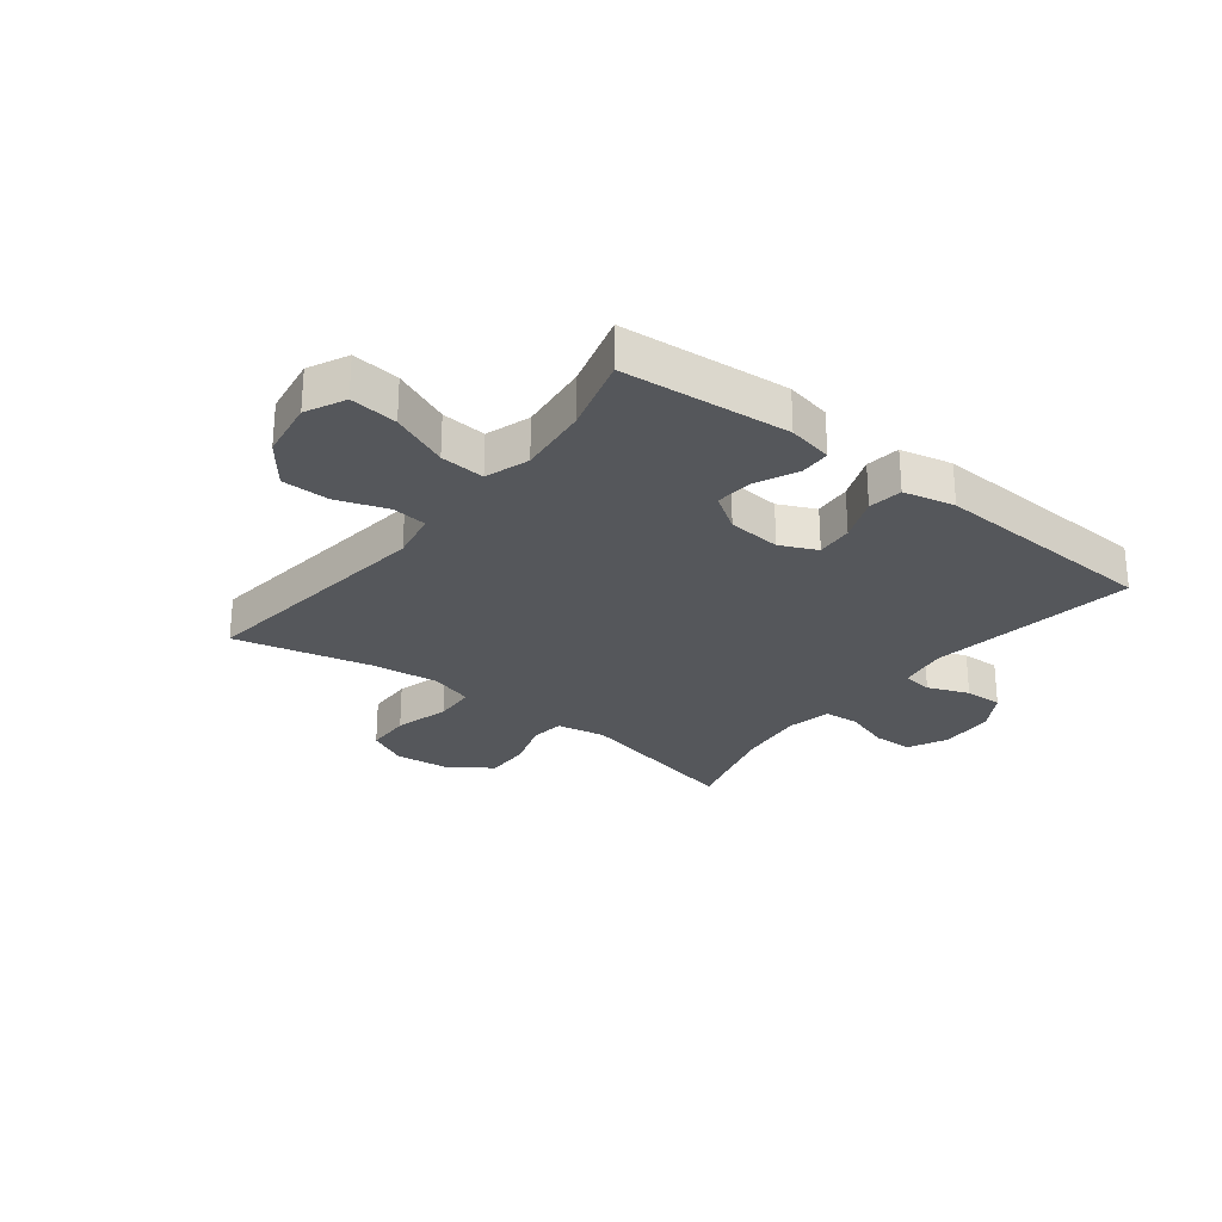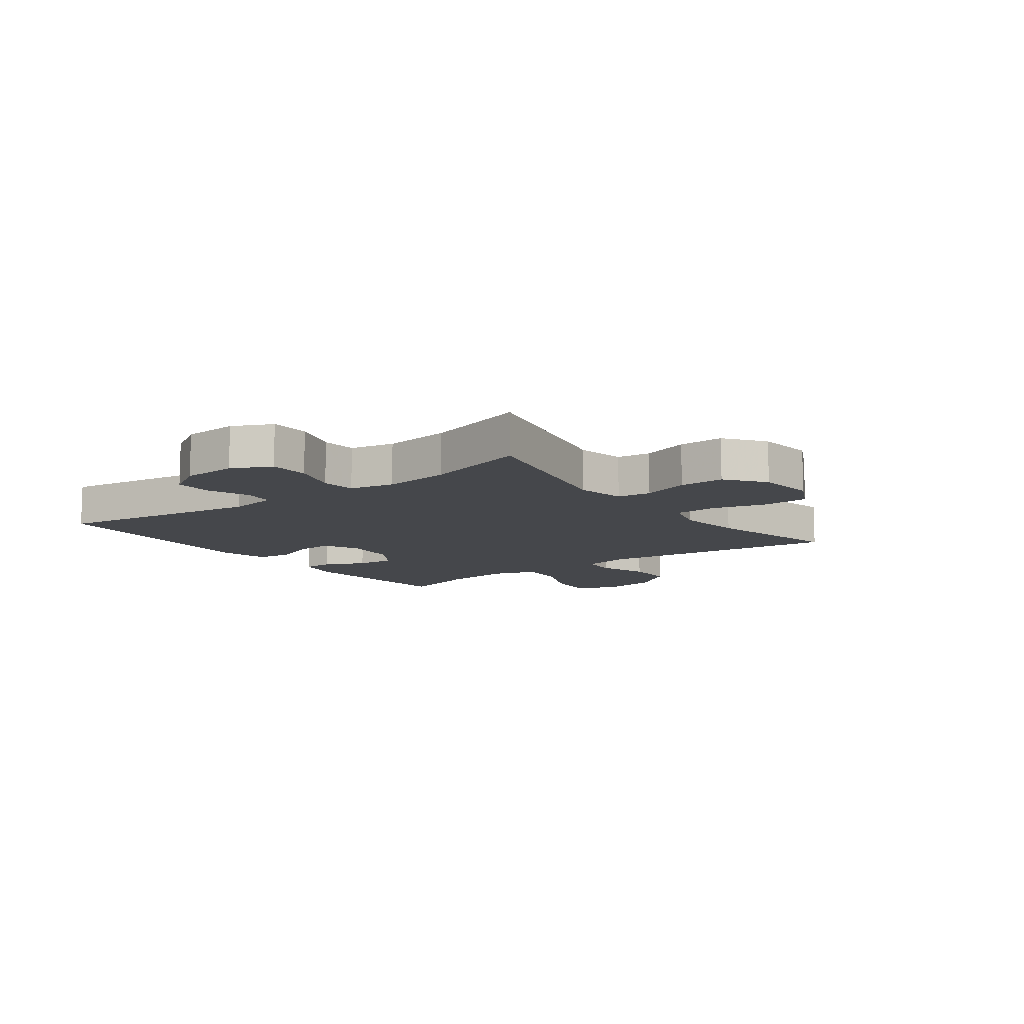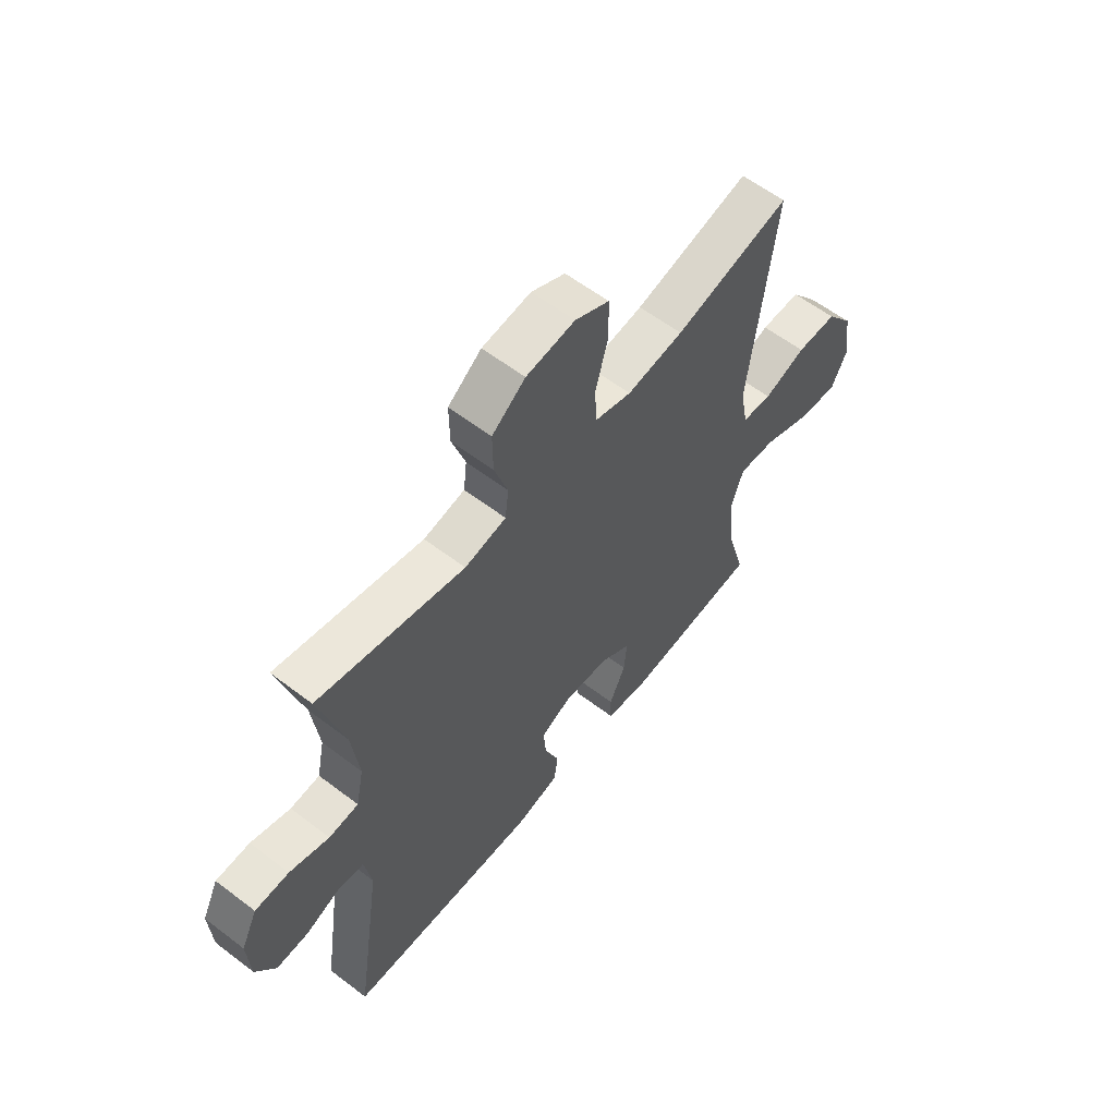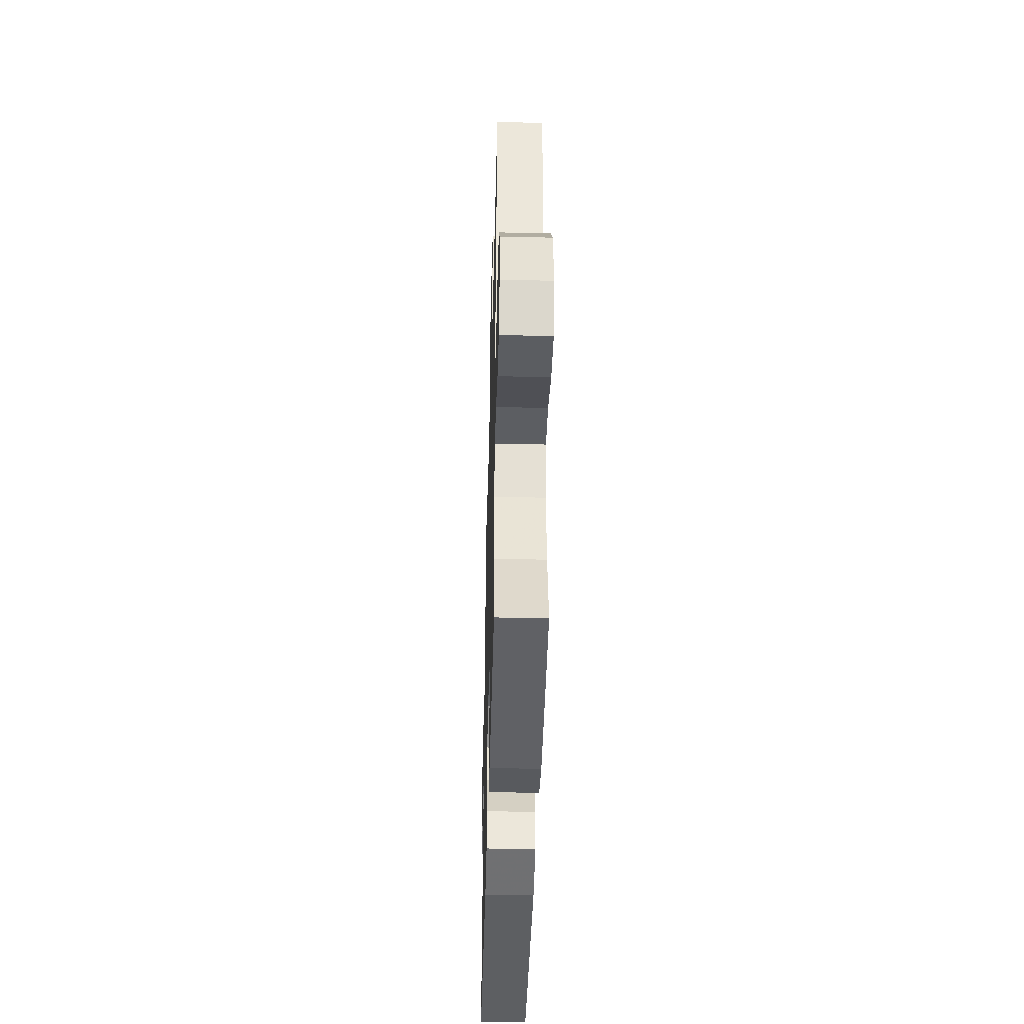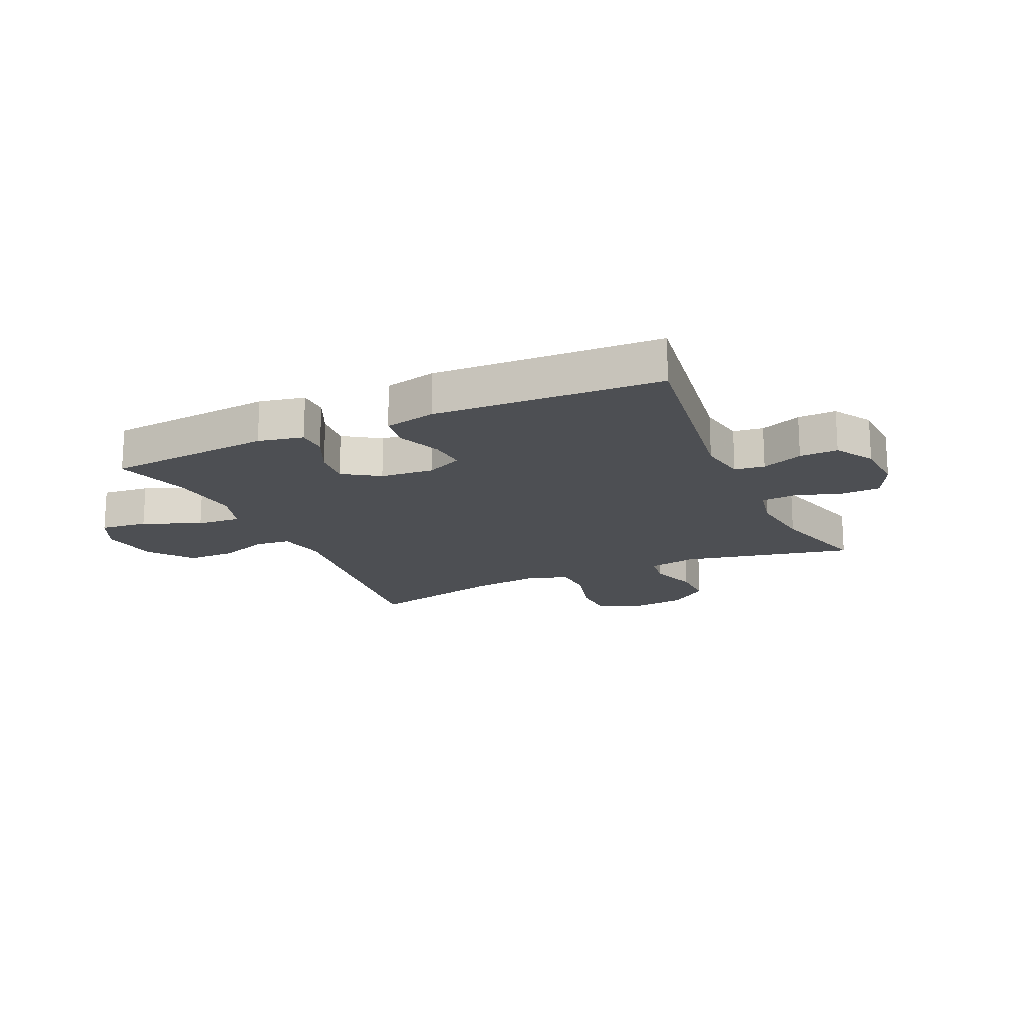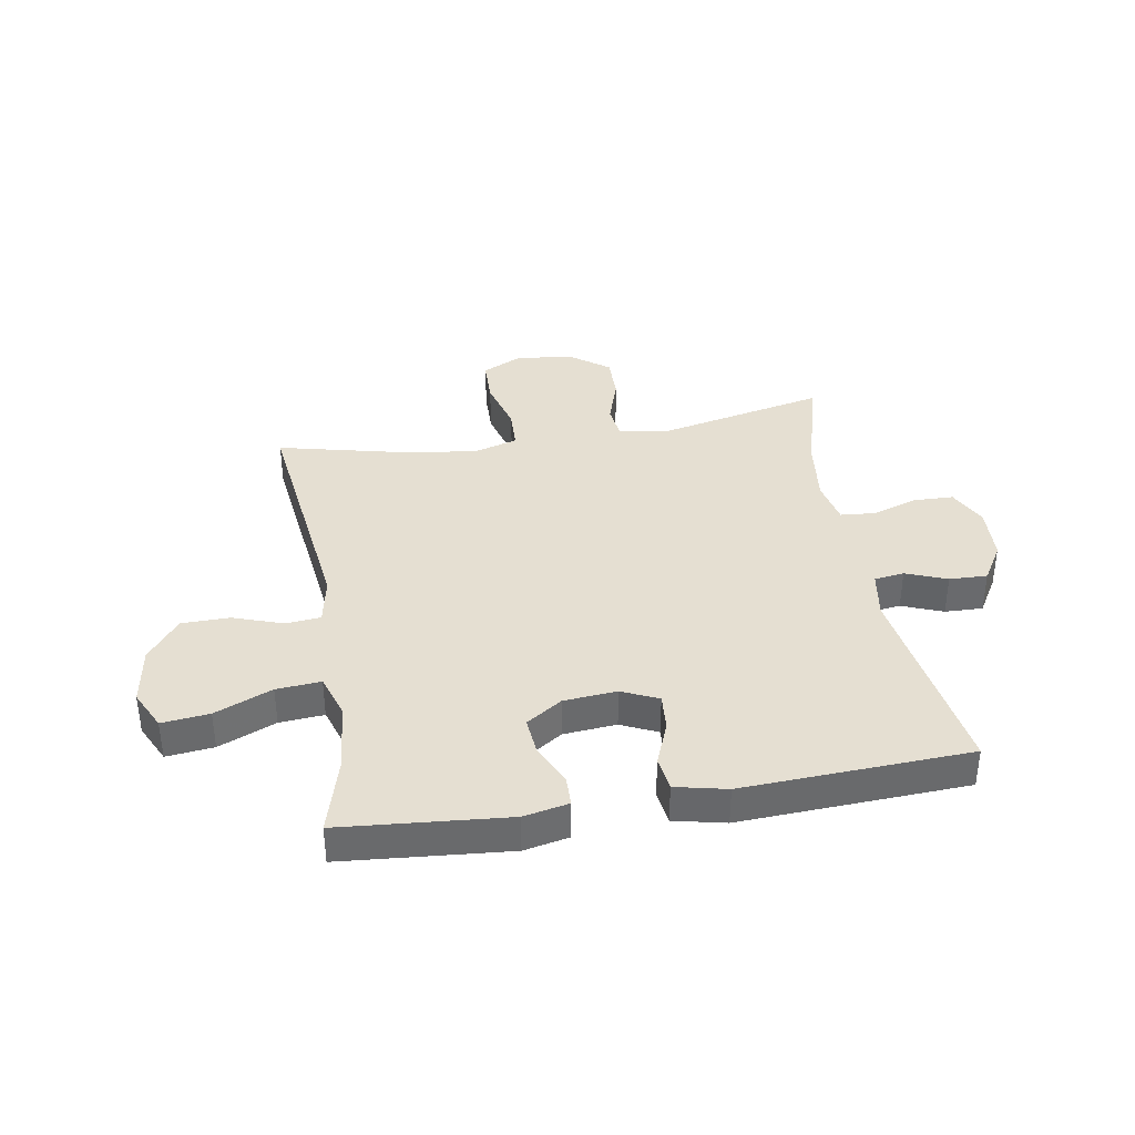
<metadata>
{"format":"obj","ext":"obj","renderer":"f3d","projection":"perspective","resolution":1024,"background":"white","views":[{"elev":-26.9,"azim":142.1,"up":"+Y"},{"elev":-10.6,"azim":-53.2,"up":"+Y"},{"elev":59.4,"azim":-51.9,"up":"+Z"},{"elev":-42.3,"azim":88.5,"up":"+Z"},{"elev":-17.6,"azim":-155.5,"up":"+Y"},{"elev":37.4,"azim":170.4,"up":"+Y"}]}
</metadata>
<code>
v 0.5 0.07 -0.5
v 0.212 0.07 -0.525
v 0.134 0.07 -0.509
v 0.133 0.07 -0.457
v 0.166 0.07 -0.386
v 0.172 0.07 -0.32
v 0.11 0.07 -0.279
v 0.018 0.07 -0.271
v -0.045 0.07 -0.3
v -0.04 0.07 -0.364
v -0.01 0.07 -0.44
v -0.018 0.07 -0.499
v -0.107 0.07 -0.519
v -0.5 0.07 -0.5
v -0.446 0.07 -0.143
v -0.46 0.07 -0.059
v -0.512 0.07 -0.052
v -0.583 0.07 -0.08
v -0.649 0.07 -0.082
v -0.689 0.07 -0.016
v -0.694 0.07 0.079
v -0.661 0.07 0.147
v -0.592 0.07 0.149
v -0.512 0.07 0.123
v -0.452 0.07 0.128
v -0.436 0.07 0.205
v -0.45 0.07 0.322
v -0.5 0.07 0.5
v -0.204 0.07 0.435
v -0.12 0.07 0.451
v -0.113 0.07 0.51
v -0.14 0.07 0.592
v -0.141 0.07 0.67
v -0.073 0.07 0.721
v 0.026 0.07 0.732
v 0.095 0.07 0.698
v 0.097 0.07 0.619
v 0.071 0.07 0.524
v 0.074 0.07 0.452
v 0.149 0.07 0.43
v 0.264 0.07 0.444
v 0.5 0.07 0.5
v 0.448 0.07 0.077
v 0.464 0.07 -0.007
v 0.525 0.07 -0.013
v 0.611 0.07 0.017
v 0.694 0.07 0.016
v 0.75 0.07 -0.057
v 0.766 0.07 -0.159
v 0.733 0.07 -0.227
v 0.651 0.07 -0.218
v 0.552 0.07 -0.176
v 0.475 0.07 -0.17
v 0.45 0.07 -0.246
v 0.463 0.07 -0.369
v 0.5 0 -0.5
v 0.212 0 -0.525
v 0.134 0 -0.509
v 0.133 0 -0.457
v 0.166 0 -0.386
v 0.172 0 -0.32
v 0.11 0 -0.279
v 0.018 0 -0.271
v -0.045 0 -0.3
v -0.04 0 -0.364
v -0.01 0 -0.44
v -0.018 0 -0.499
v -0.107 0 -0.519
v -0.5 0 -0.5
v -0.446 0 -0.143
v -0.46 0 -0.059
v -0.512 0 -0.052
v -0.583 0 -0.08
v -0.649 0 -0.082
v -0.689 0 -0.016
v -0.694 0 0.079
v -0.661 0 0.147
v -0.592 0 0.149
v -0.512 0 0.123
v -0.452 0 0.128
v -0.436 0 0.205
v -0.45 0 0.322
v -0.5 0 0.5
v -0.204 0 0.435
v -0.12 0 0.451
v -0.113 0 0.51
v -0.14 0 0.592
v -0.141 0 0.67
v -0.073 0 0.721
v 0.026 0 0.732
v 0.095 0 0.698
v 0.097 0 0.619
v 0.071 0 0.524
v 0.074 0 0.452
v 0.149 0 0.43
v 0.264 0 0.444
v 0.5 0 0.5
v 0.448 0 0.077
v 0.464 0 -0.007
v 0.525 0 -0.013
v 0.611 0 0.017
v 0.694 0 0.016
v 0.75 0 -0.057
v 0.766 0 -0.159
v 0.733 0 -0.227
v 0.651 0 -0.218
v 0.552 0 -0.176
v 0.475 0 -0.17
v 0.45 0 -0.246
v 0.463 0 -0.369
f 49 50 51 52
f 49 52 53
f 48 49 53
f 45 46 47 48
f 44 45 48 53
f 43 44 53 54
f 41 42 43
f 40 41 43 54
f 35 36 37 38
f 35 38 39
f 34 35 39
f 31 32 33 34
f 30 31 34 39
f 29 30 39 40
f 27 28 29
f 26 27 29 40
f 21 22 23 24
f 21 24 25
f 20 21 25
f 17 18 19 20
f 16 17 20 25
f 15 16 25 26
f 13 14 15
f 10 11 12 13
f 9 10 13 15
f 8 9 15 26
f 2 3 4 5
f 55 1 2 5
f 55 5 6
f 54 55 6 7
f 26 40 54
f 7 8 26 54
f 107 106 105 104
f 108 107 104
f 108 104 103
f 103 102 101 100
f 108 103 100 99
f 109 108 99 98
f 98 97 96
f 109 98 96 95
f 93 92 91 90
f 94 93 90
f 94 90 89
f 89 88 87 86
f 94 89 86 85
f 95 94 85 84
f 84 83 82
f 95 84 82 81
f 79 78 77 76
f 80 79 76
f 80 76 75
f 75 74 73 72
f 80 75 72 71
f 81 80 71 70
f 70 69 68
f 68 67 66 65
f 70 68 65 64
f 81 70 64 63
f 60 59 58 57
f 60 57 56 110
f 61 60 110
f 62 61 110 109
f 109 95 81
f 109 81 63 62
f 1 56 57 2
f 2 57 58 3
f 3 58 59 4
f 4 59 60 5
f 5 60 61 6
f 6 61 62 7
f 7 62 63 8
f 8 63 64 9
f 9 64 65 10
f 10 65 66 11
f 11 66 67 12
f 12 67 68 13
f 13 68 69 14
f 14 69 70 15
f 15 70 71 16
f 16 71 72 17
f 17 72 73 18
f 18 73 74 19
f 19 74 75 20
f 20 75 76 21
f 21 76 77 22
f 22 77 78 23
f 23 78 79 24
f 24 79 80 25
f 25 80 81 26
f 26 81 82 27
f 27 82 83 28
f 28 83 84 29
f 29 84 85 30
f 30 85 86 31
f 31 86 87 32
f 32 87 88 33
f 33 88 89 34
f 34 89 90 35
f 35 90 91 36
f 36 91 92 37
f 37 92 93 38
f 38 93 94 39
f 39 94 95 40
f 40 95 96 41
f 41 96 97 42
f 42 97 98 43
f 43 98 99 44
f 44 99 100 45
f 45 100 101 46
f 46 101 102 47
f 47 102 103 48
f 48 103 104 49
f 49 104 105 50
f 50 105 106 51
f 51 106 107 52
f 52 107 108 53
f 53 108 109 54
f 54 109 110 55
f 55 110 56 1

</code>
